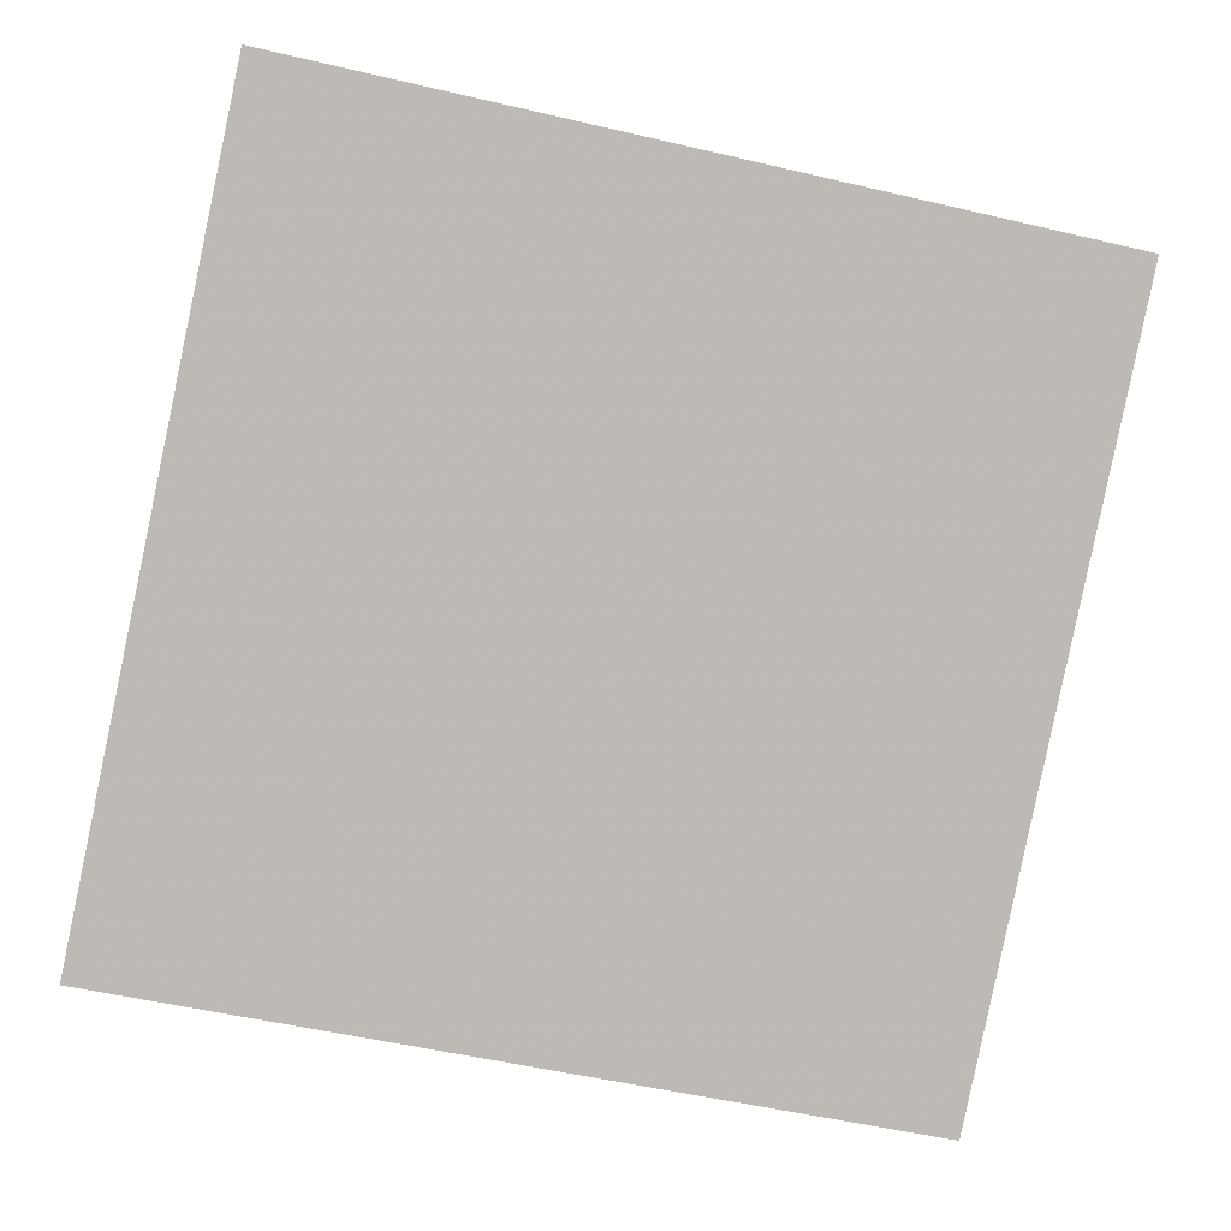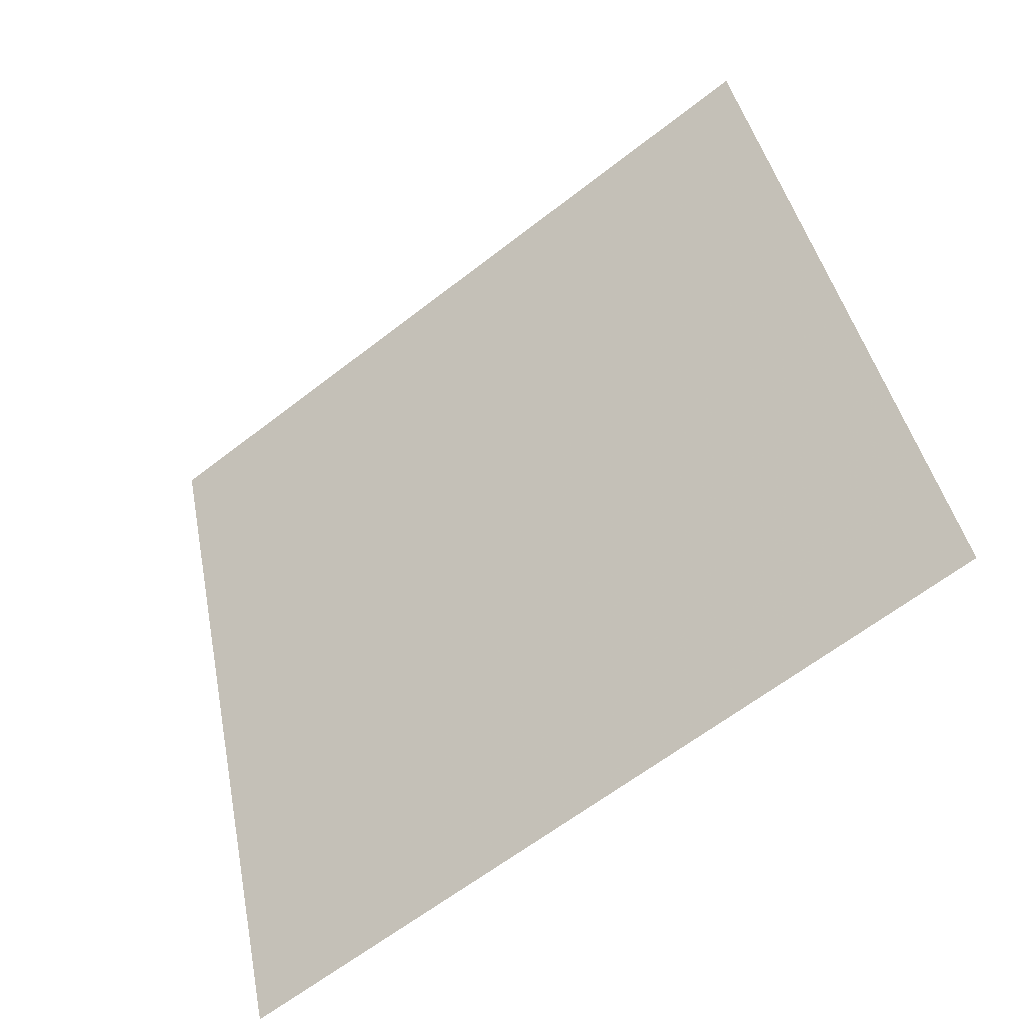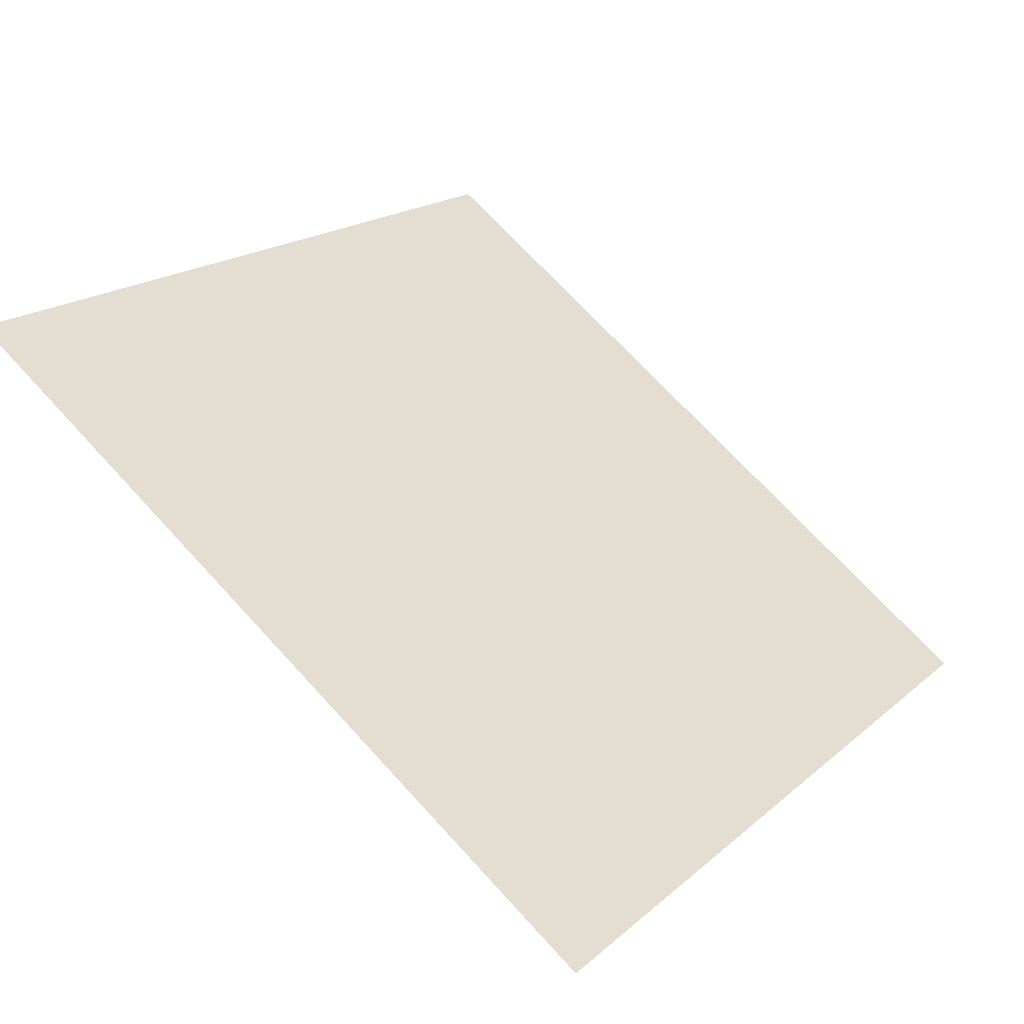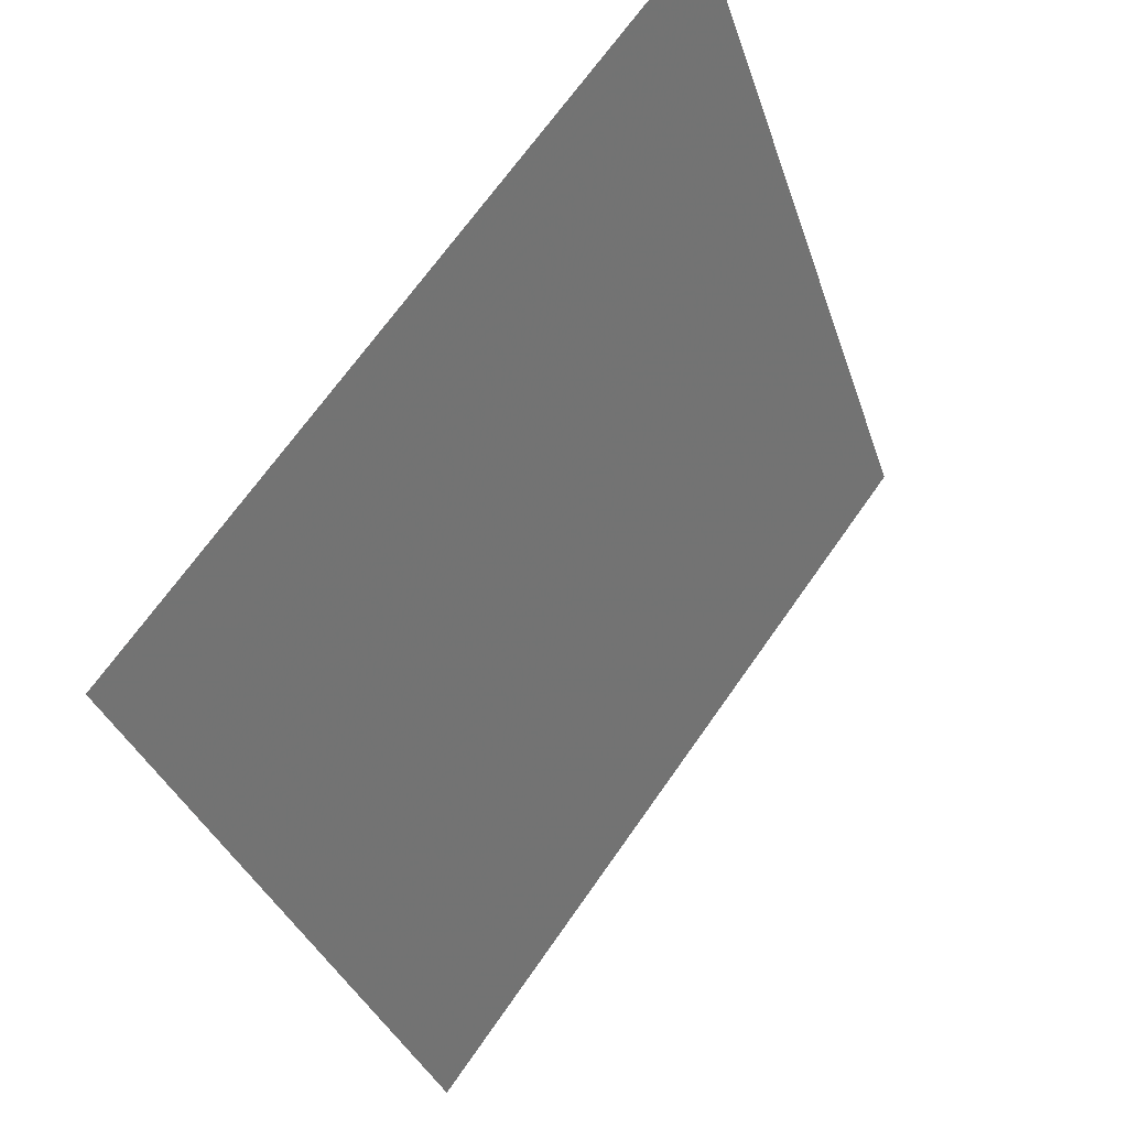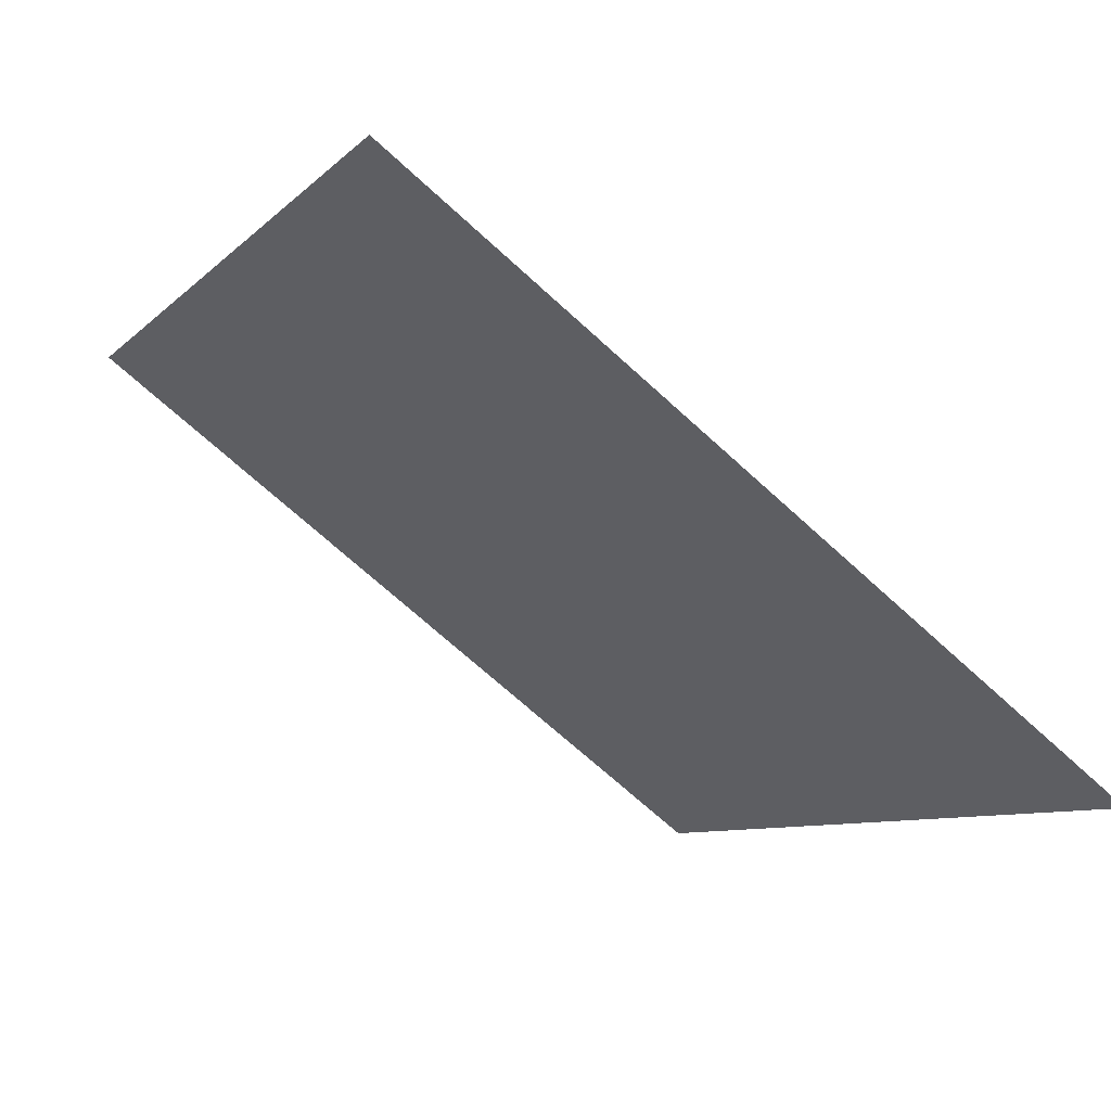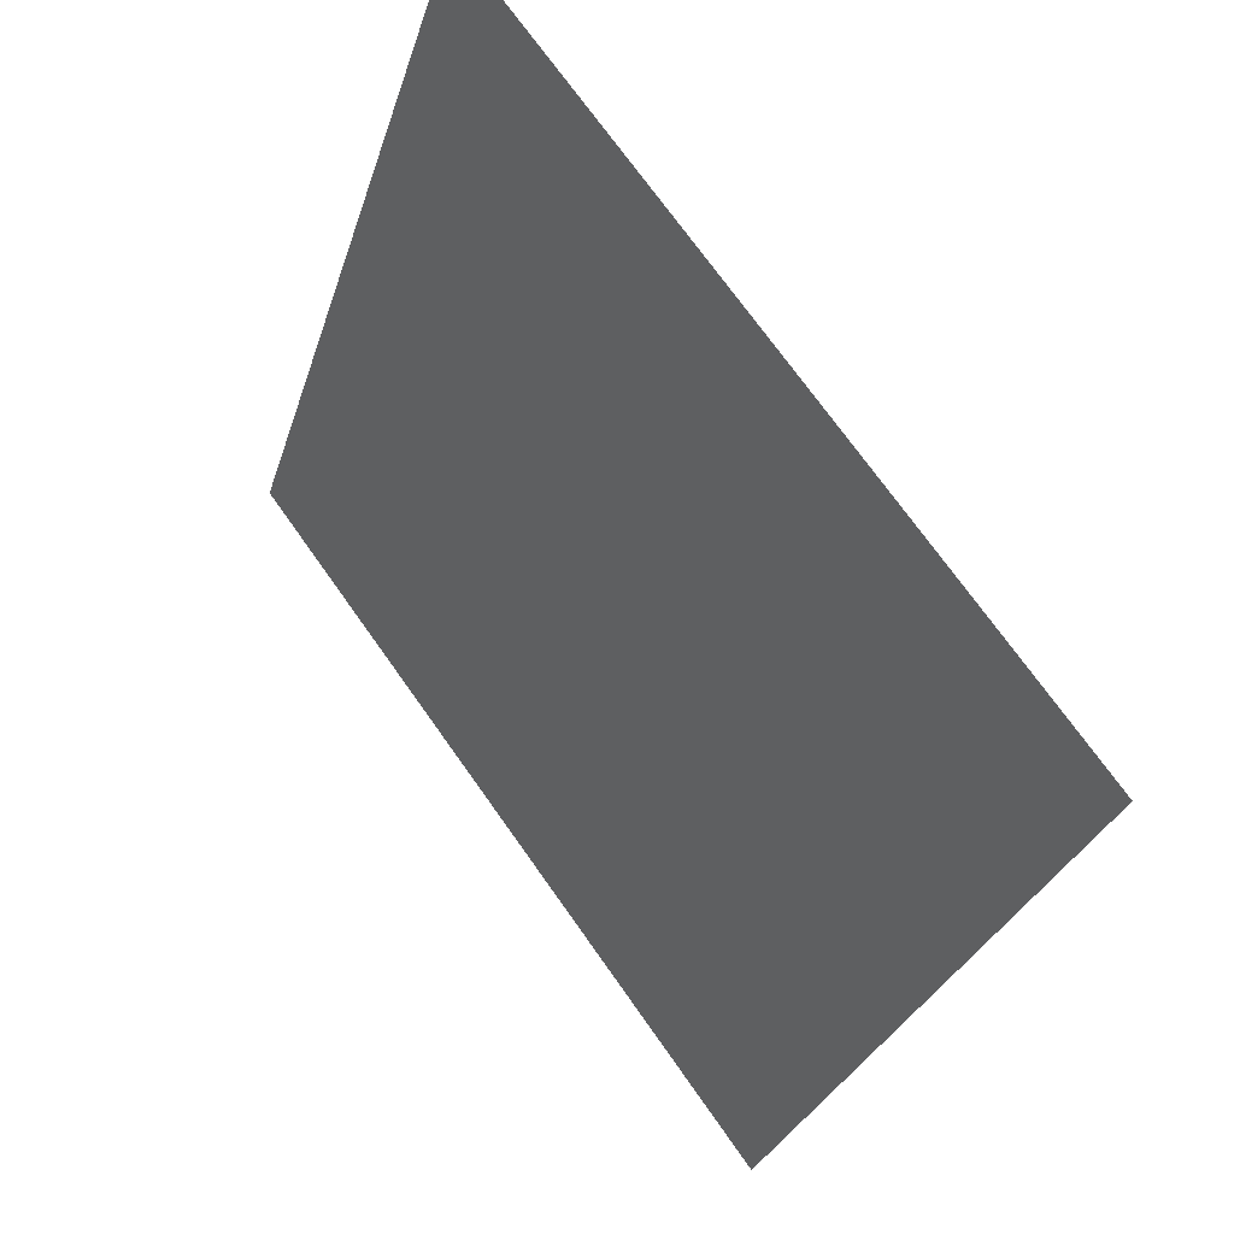
<metadata>
{"format":"obj","ext":"obj","renderer":"f3d","projection":"perspective","resolution":1024,"background":"white","views":[{"elev":-47.3,"azim":-13.5,"up":"+Y"},{"elev":42.6,"azim":-100.4,"up":"+Y"},{"elev":17.1,"azim":123.5,"up":"+Y"},{"elev":-34.0,"azim":105.3,"up":"+Z"},{"elev":-69.0,"azim":-43.8,"up":"+Z"},{"elev":-29.0,"azim":-107.2,"up":"+Z"}]}
</metadata>
<code>
v 0.1652 0.6011 0.2638
v 0.1587 0.6013 0.2639
v 0.1588 0.6052 0.2691
v 0.1653 0.6051 0.2691
f 4 3 2 1

</code>
